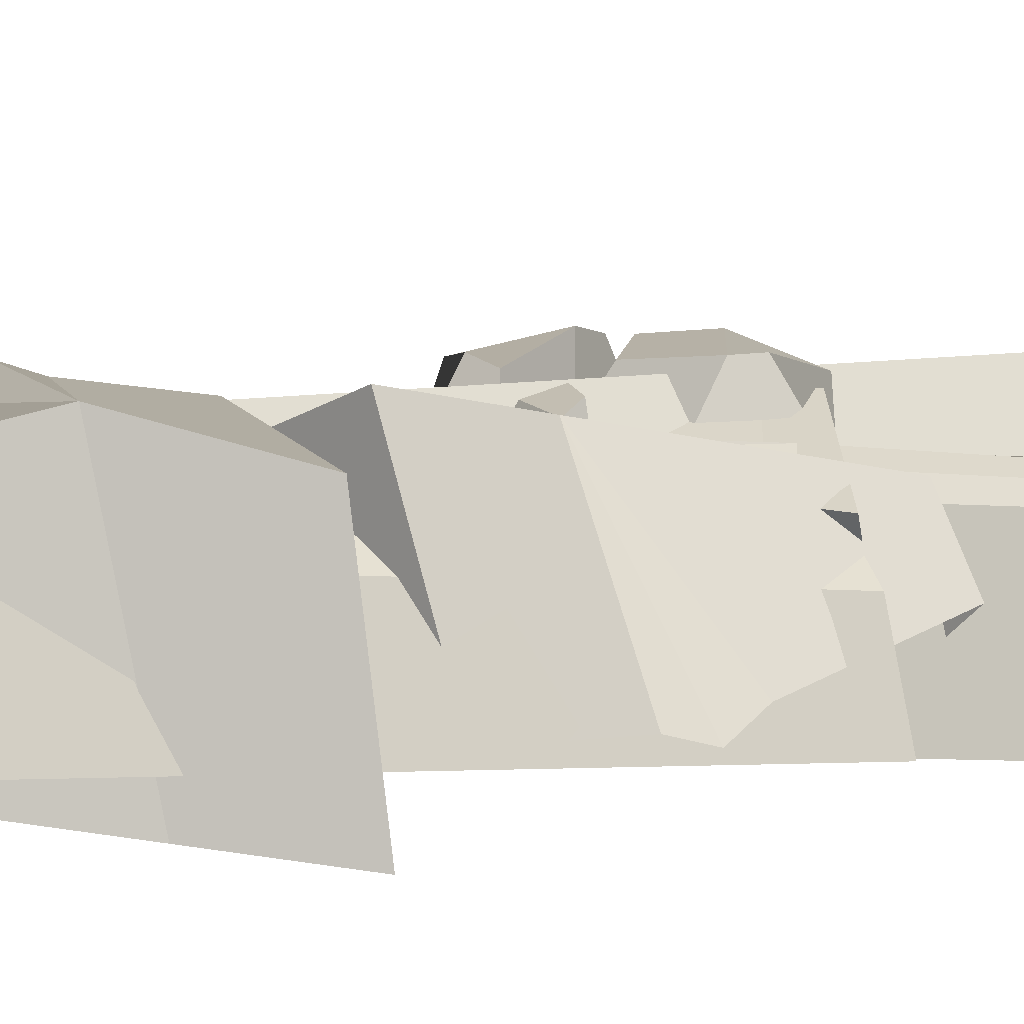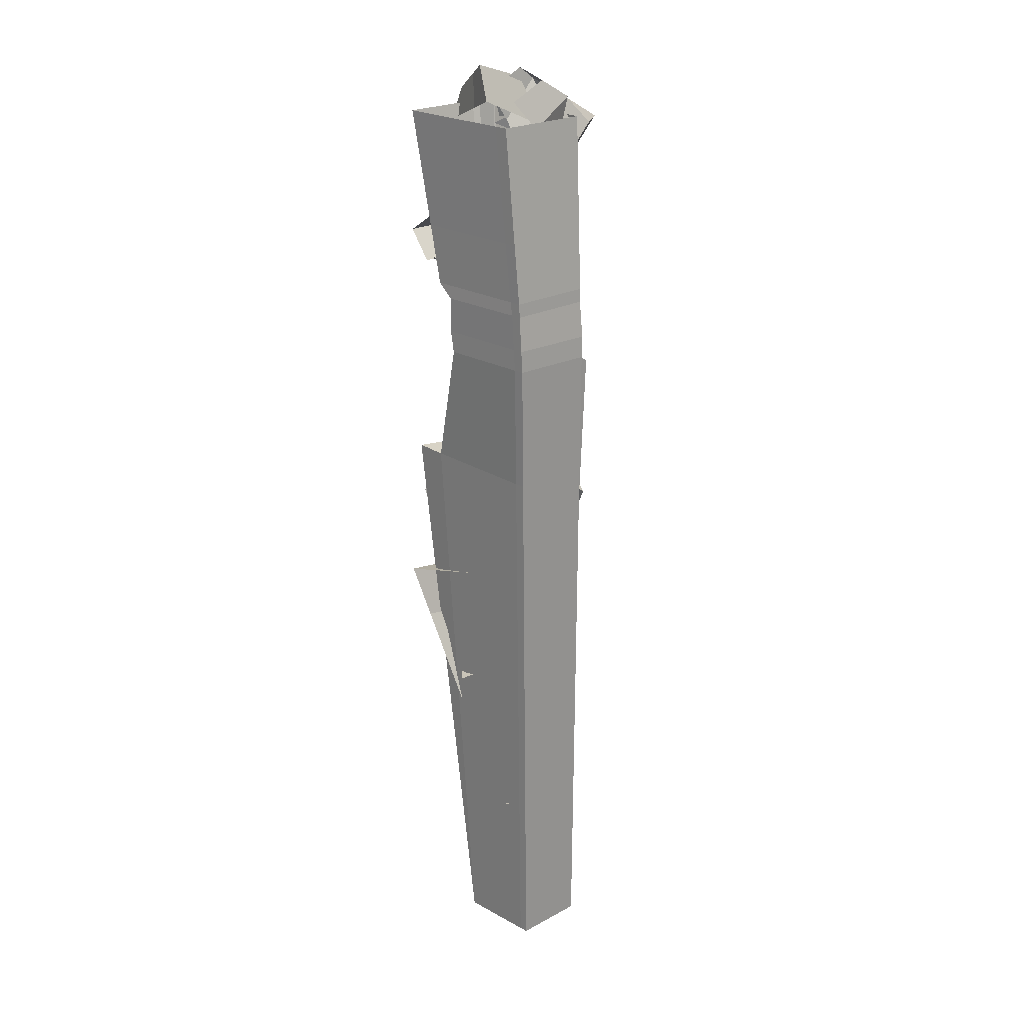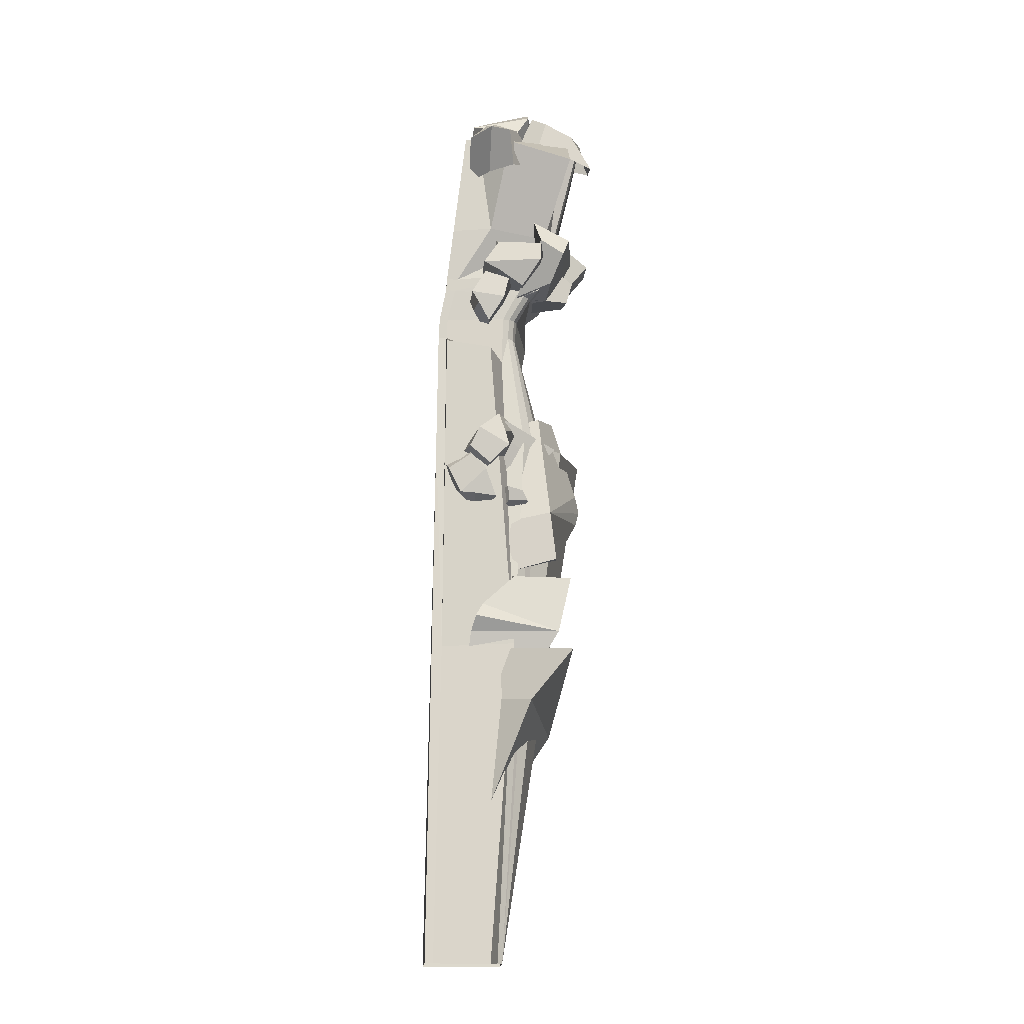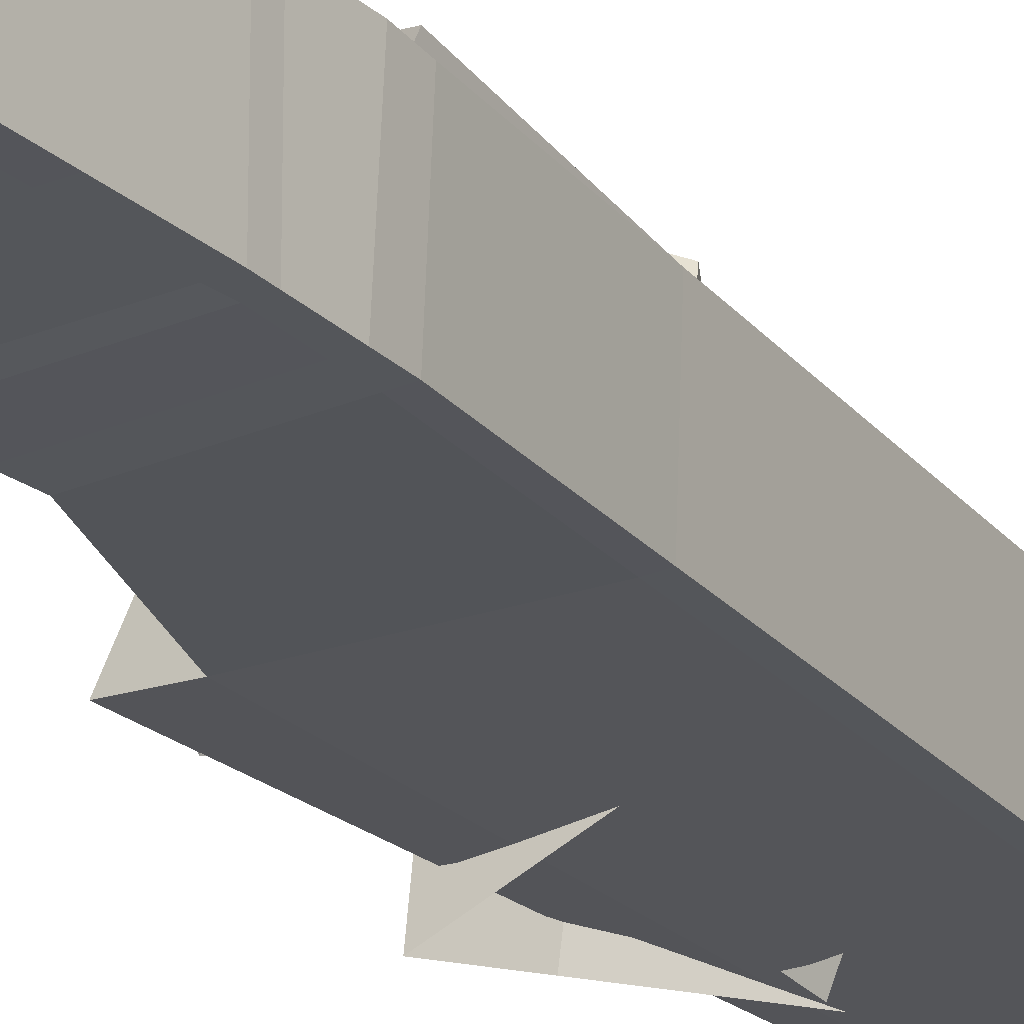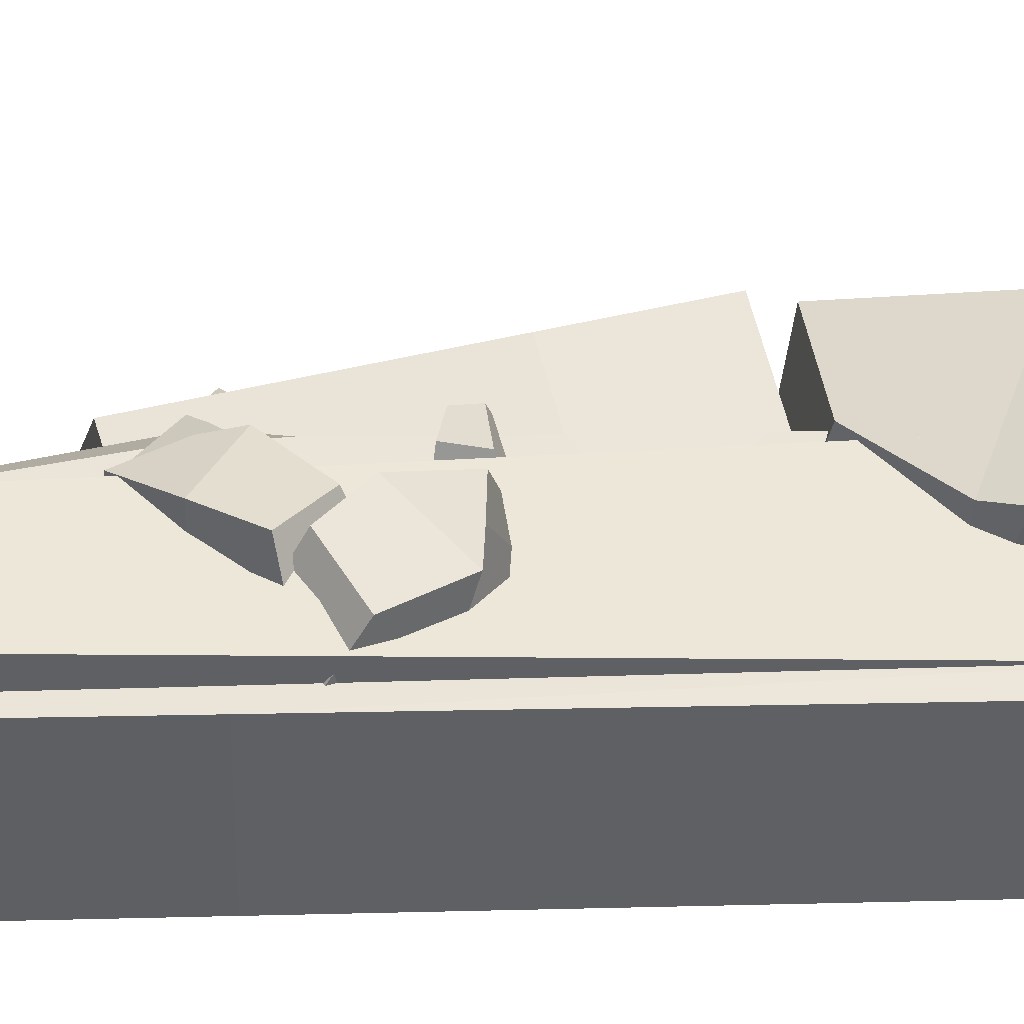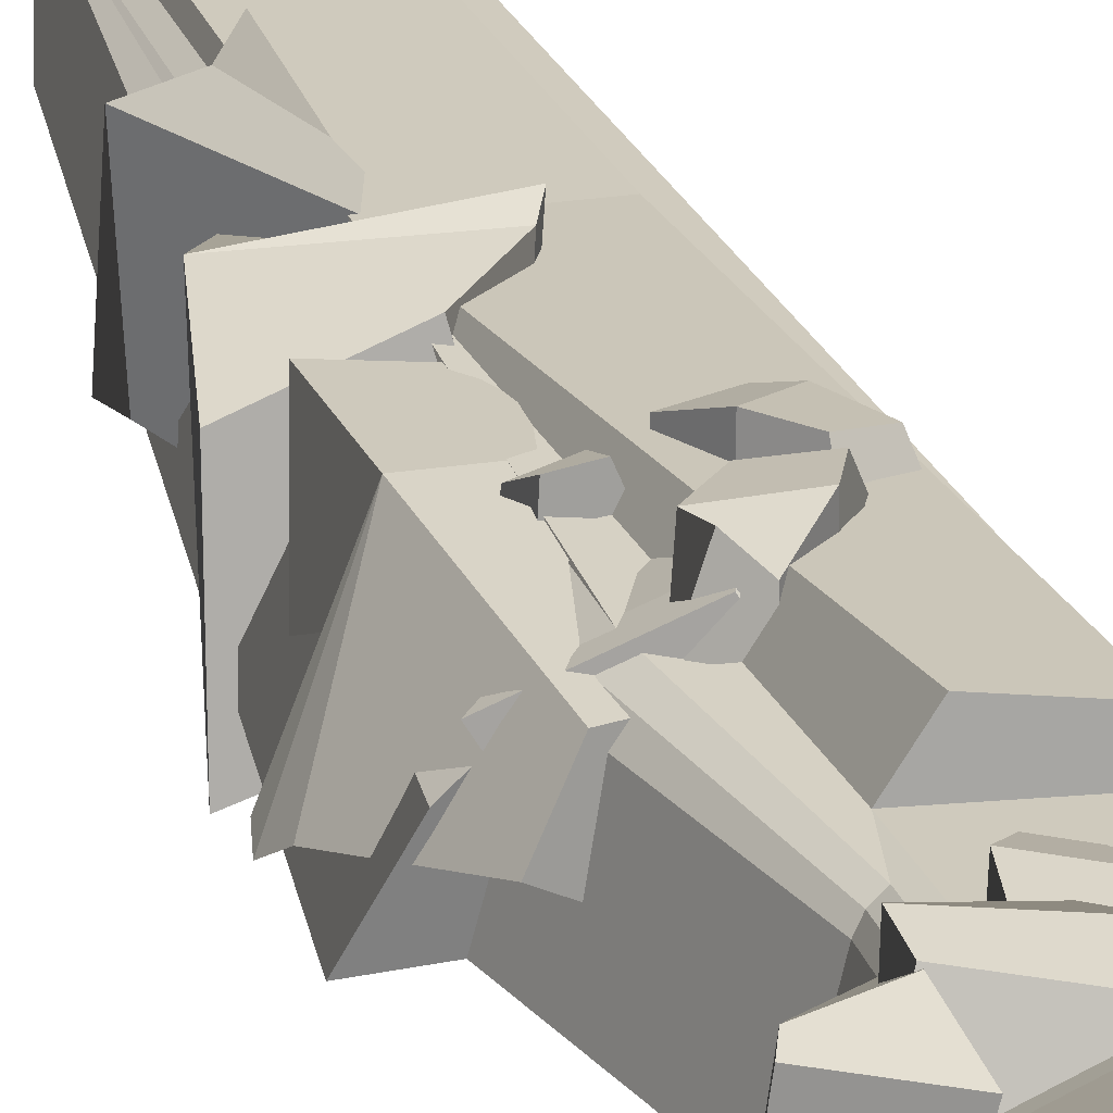
<metadata>
{"format":"obj","ext":"obj","renderer":"f3d","projection":"perspective","resolution":1024,"background":"white","views":[{"elev":0.1,"azim":63.3,"up":"+Z"},{"elev":23.6,"azim":-131.6,"up":"+Y"},{"elev":-17.2,"azim":-4.3,"up":"+Y"},{"elev":-23.1,"azim":-152.1,"up":"+Z"},{"elev":45.9,"azim":-92.4,"up":"+Z"},{"elev":25.1,"azim":161.0,"up":"+Z"}]}
</metadata>
<code>
g default
v -275.6 -1479 53.01
v -210.6 295.6 97.84
v -210.6 295.6 -84.52
v 44.68 295.6 -101.6
v -275.6 -1479 -84.52
v -118.6 -1479 -101.6
v -16.23 0.9085 59.48
v -248.4 -34.23 76.61
v -248.4 -34.23 -84.52
v -31.66 -34.23 -101.6
v -250.3 -59.84 75.02
v -250.3 -59.84 -84.52
v -63.55 -59.84 -101.6
v -263 -127.9 70.8
v -255.1 -127.9 -84.52
v -63.48 -127.9 -101.6
v -264.8 -169.3 68.24
v -258.1 -169.3 -84.52
v -71.42 -169.3 -101.6
v -235.6 78.05 83.83
v -235.6 78.05 -84.52
v -5.676 78.05 -101.6
v -154.7 78.05 101.3
v -225.8 -34.23 74.82
v -230.8 -59.84 73.23
v -245.8 -126.5 69.01
v -247.8 -168.1 66.45
v -259.2 -1479 51.22
v -259.2 -1479 -86.31
v -238.6 -169.3 -86.31
v -235.1 -127.9 -86.31
v -230.8 -59.84 -86.31
v -225.8 -34.23 -86.31
v -211.6 78.05 -86.31
v -184 295.6 -86.31
v -184 295.6 96.05
v -145.9 -1479 38.86
v -122.2 -1479 22.75
v -132 -1479 33.76
v -127.1 -216.6 53.77
v -113.4 -158.9 49.26
v -102.7 -159 39.48
v -96.9 -159.7 26.19
v -79.25 -59.84 55.78
v -67.72 -59.84 44.95
v -63.55 -59.84 30.84
v -47.61 -47.04 58.69
v -95.37 -59.84 60.81
v -93.25 -114 28.3
v -99.45 -114.5 41.87
v -110.5 -115.5 51.78
v -124.5 -116.6 56.33
v 16.44 295.6 82.6
v 7.73 295.6 77.97
v 40.95 295.6 67.18
v 44.68 295.6 52.88
v -33.33 78.05 56.08
v -13.98 58.06 49.58
v -9.414 78.05 22.85
v -12.66 78.05 36.83
v -21.06 78.05 48.5
v -101.9 -842.6 71.9
v -79.62 -399.3 60.54
v -60.21 -399.3 48.48
v -44.3 -399.9 32.3
v -13.4 -407.8 -92.45
v -242.3 -407.8 -86.31
v -261.3 -407.8 -84.52
v -266.8 -407.8 65.47
v -249.9 -849.5 63.68
v -117.5 263.2 158.1
v 16.44 231.8 144.7
v -155.2 -203.9 109.5
v -247.8 -186.8 97.53
v 5.696 -399.9 -11.64
v 51.14 -407.8 -92.45
v -223.1 -1168 -94.04
v -133.9 -1185 -71.82
v -101.2 -897.7 -116.8
v -2.721 -889.1 -36.55
v -193.5 -840.9 23.89
v 12.5 -866.8 138.8
v -239.1 -1160 -24.19
v -150 -1171 55.53
v -17.51 -1012 -78.41
v -208.4 -945 8.198
v -69.68 -966 110.2
v -39.83 21.09 -0.135
v 25.75 -2.835 -27.3
v -15.9 109.5 2.392
v 69.95 52.9 -27.3
v -15.9 109.5 -87.95
v 69.95 52.9 -87.95
v -39.83 21.09 -87.95
v 25.75 -2.835 -87.95
v -95.59 -67.67 66.92
v -20.39 -31.35 67.46
v -58.75 98.32 95.23
v 16.88 54.97 99.93
v -26.07 93.39 -32.32
v 35.08 52.7 -32.32
v -94.28 -64.63 15.91
v -27.72 -52.18 15.91
v 4.09 25.35 98.87
v -46.96 44.98 123.6
v -50.17 37.54 -15.27
v 12.88 15.63 -15.27
v -166.6 322.1 113.2
v -202 278.4 138.1
v -98.87 312.4 114.1
v -119.8 269.8 195.3
v -39.7 265.6 36.81
v -109.8 202.8 165
v -192 273.3 19.02
v -202 205.2 69.88
v -159.7 277.4 194.3
v -143.5 340.2 89.37
v -159.7 204.3 126.1
v -161.1 320.9 105
v -109.2 289.8 116.3
v -162 362.6 50.72
v -71.67 373.3 74.72
v -193.4 337.1 -49.41
v -49.52 331 17.95
v -193.4 227.7 58.36
v -109.2 216.6 48.07
v -72.78 349.4 107.5
v -193.4 331.9 88.67
v -193.4 279.1 7.674
v -72.78 276.3 39.35
v -206.4 -972.9 15.49
v -115.4 -990.5 28.34
v -102 -703 82.32
v 19.39 -694.4 44.84
v -134.8 -646.1 -82.74
v 24.98 -672.1 -142
v -195.1 -965.1 -55.28
v -82.61 -976.1 -95.76
v -10.03 -817 78.1
v -181.7 -791.1 101.3
v -154.5 -750.2 -73.77
v -10.14 -771.3 -126.9
v -191.1 -820.9 78.36
v -167.8 -765 92.19
v 6.81 21.89 0.03791
v 35.96 7.152 -24.41
v -1.617 12.91 -94.64
v 29.21 -8.559 -60.91
v -69.66 -53.08 -56.31
v 14.82 -44.29 -43.81
v -50.62 -54.25 25.77
v 21.56 -44.8 -7.315
v -186.9 -530.9 106.3
v -142.2 -533.5 97.46
v -240.6 -476.4 102.4
v -194.8 -448 116.5
v -254 -444.2 51.78
v -195.4 -428.8 75.96
v -177.4 -567.7 47.97
v -142.2 -533.5 39.18
v -163.7 -480.9 119.4
v -215.6 -528.3 104.5
v -233.8 -509.6 49.76
v -163.7 -480.9 61.13
v -179.6 -90.48 89.2
v -156.8 -129.1 80.4
v -164.2 -15.57 85.4
v -115.1 -37.76 99.5
v -169.1 49.54 34.73
v -99.53 -26.51 58.9
v -204.8 -119 30.92
v -156.8 -129.1 22.13
v -125.1 -81.88 102.4
v -193.5 -65.22 87.41
v -188.1 -39.71 32.71
v -125.1 -81.88 44.08
v -72.96 -535 72.47
v -84.46 -516.1 83.07
v -113.5 -537.7 81.56
v -115.2 -509.7 90.13
v -183.6 -595.5 -57.26
v -173.5 -488.2 -57.26
v -78.98 -605.3 -81.05
v -68.9 -498 -81.05
v -187.4 -505.5 25.09
v -133.5 -460 69.82
v -159.4 -335.7 15.62
v -120.5 -363.2 88.74
v -43.8 -376.4 -32.75
v -10.33 -405.2 25.98
v -148 -518.9 -4.637
v -102.9 -497.2 41.01
v -132.4 -393.2 88.12
v -181 -374.6 58.14
v -80.62 -426.8 -22.81
v -43.06 -437.7 31.29
v -136.5 -20.5 105.9
v -84.6 -49.99 90.79
v -137.4 47.6 99.35
v -47.04 37.34 123.5
v -168.8 103.4 12.4
v -24.89 50.01 53.89
v -168.8 -49.99 5.878
v -84.6 -49.99 -9.215
v -48.15 -2.957 128.5
v -168.8 -1.067 102.8
v -168.8 22.16 8.947
v -48.15 -2.957 28.46
v 70.06 250.1 69.37
v 26.69 320.6 79.95
v -100.1 267.1 91.33
v -64.54 344.2 111.9
v -91.02 321.9 -28.18
v -56.49 385.3 -14.89
v 69.83 260 19.23
v 51.03 324.2 29.56
v -33.81 334.3 110.8
v -49.81 278.2 125.1
v -34.17 300 -11.42
v -18.49 363.7 0.8197
v -13.18 -332.9 -18.12
v -93.48 -345.6 -64.48
v 1.218 -622 -84.39
v -116.7 -669.4 -91.69
v -14.88 -665.2 87.15
v -238.9 -716.4 28.04
v -47.34 -343.9 44.39
v -164.5 -369.9 40.67
v 51.85 -512.9 -84.43
v -25.48 -560.3 73.19
v -194.1 -594.4 50.88
v 42.54 -481.6 -63.41
v 44.01 -542 -77.73
v -122.3 -393.3 106.3
v -135.5 -350.5 97.46
v -154.5 -462.7 102.4
v -197.2 -429.8 116.5
v -179.9 -486.6 51.78
v -214.9 -437.1 75.96
v -91.14 -371.4 47.97
v -135.5 -350.5 39.18
v -177.3 -389.2 119.4
v -114.6 -421.1 104.5
v -125.7 -444.7 49.76
v -177.3 -389.2 61.13
g Cliff:Group2
f 30 19 66 67
f 68 69 17 18
f 24 7 58 57
f 24 57 23
f 9 8 20 21
f 34 22 10 33
f 7 10 22 59
f 7 59 58
f 25 48 47 7
f 25 7 24
f 12 11 8 9
f 33 10 13 32
f 15 14 11 12
f 32 13 16 31
f 18 17 14 15
f 31 16 19 30
f 21 20 2 3
f 35 4 22 34
f 56 59 22 4
f 71 23 57 72
f 8 24 23 20
f 11 25 24 8
f 14 26 25 11
f 17 27 26 14
f 69 70 27 17
f 18 30 67 68
f 15 31 30 18
f 12 32 31 15
f 9 33 32 12
f 21 34 33 9
f 3 35 34 21
f 20 23 36 2
f 47 46 13 10
f 47 10 7
f 62 63 41 40
f 63 64 42 41
f 64 65 43 42
f 46 45 50 49
f 45 44 51 50
f 44 48 52 51
f 56 55 60 59
f 55 54 61 60
f 54 53 57 61
f 70 62 73 74
f 43 65 66 19
f 26 52 48 25
f 49 16 13 46
f 27 40 52 26
f 43 19 16 49
f 47 48 44
f 47 44 45
f 47 45 46
f 58 59 60
f 58 60 61
f 58 61 57
f 40 41 51 52
f 41 42 50 51
f 42 43 49 50
f 37 39 63 62
f 39 38 64 63
f 38 65 64
f 76 75 38 6
f 67 66 6 29
f 68 67 29 5
f 5 1 69 68
f 1 28 70 69
f 28 37 62 70
f 36 23 71
f 57 53 72
f 53 36 71 72
f 62 40 73
f 40 27 74 73
f 27 70 74
f 66 65 75 76
f 65 38 75
f 6 66 76
f 79 81 82 80
f 86 83 84 87
f 83 77 78 84
f 78 85 87 84
f 81 86 87 82
f 85 80 82 87
f 88 89 91 90
f 90 91 93 92
f 94 95 89 88
f 89 95 93 91
f 94 88 90 92
f 96 97 104 105
f 98 99 101 100
f 102 103 97 96
f 97 103 107 104
f 102 96 105 106
f 105 104 99 98
f 106 105 98 100
f 104 107 101 99
f 108 109 116 117
f 110 111 113 112
f 114 115 109 108
f 109 115 118 116
f 117 116 111 110
f 116 118 113 111
f 119 120 127 128
f 125 126 120 119
f 120 126 130 127
f 125 119 128 129
f 128 127 122 121
f 129 128 121 123
f 127 130 124 122
f 131 132 139 143
f 133 134 136 135
f 132 138 142 139
f 137 131 143 141
f 140 139 144
f 141 140 144
f 139 142 136 134
f 143 139 140
f 141 143 140
f 144 139 134 133
f 141 144 133 135
f 145 146 148 147
f 149 150 152 151
f 151 152 146 145
f 146 152 150 148
f 151 145 147 149
f 153 154 161 162
f 155 156 158 157
f 159 160 154 153
f 154 160 164 161
f 159 153 162 163
f 162 161 156 155
f 163 162 155 157
f 161 164 158 156
f 165 166 173 174
f 167 168 170 169
f 171 172 166 165
f 166 172 176 173
f 171 165 174 175
f 174 173 168 167
f 175 174 167 169
f 173 176 170 168
f 177 178 180 179
f 179 180 182 181
f 183 184 178 177
f 178 184 182 180
f 183 177 179 181
f 185 186 193 194
f 187 188 190 189
f 195 196 192 191
f 191 192 186 185
f 186 192 196 193
f 194 193 188 187
f 189 190 196 195
f 193 196 190 188
f 197 198 205 206
f 199 200 202 201
f 203 204 198 197
f 198 204 208 205
f 203 197 206 207
f 206 205 200 199
f 207 206 199 201
f 205 208 202 200
f 209 210 217 218
f 211 212 214 213
f 219 220 216 215
f 215 216 210 209
f 210 216 220 217
f 218 217 212 211
f 213 214 220 219
f 217 220 214 212
f 223 225 226 224
f 230 227 228 231
f 227 221 222 228
f 227 230 232 221
f 230 233 229
f 225 230 231 226
f 230 229 232
f 230 225 223 233
f 234 235 242 243
f 236 237 239 238
f 240 241 235 234
f 235 241 245 242
f 240 234 243 244
f 243 242 237 236
f 244 243 236 238
f 242 245 239 237

</code>
